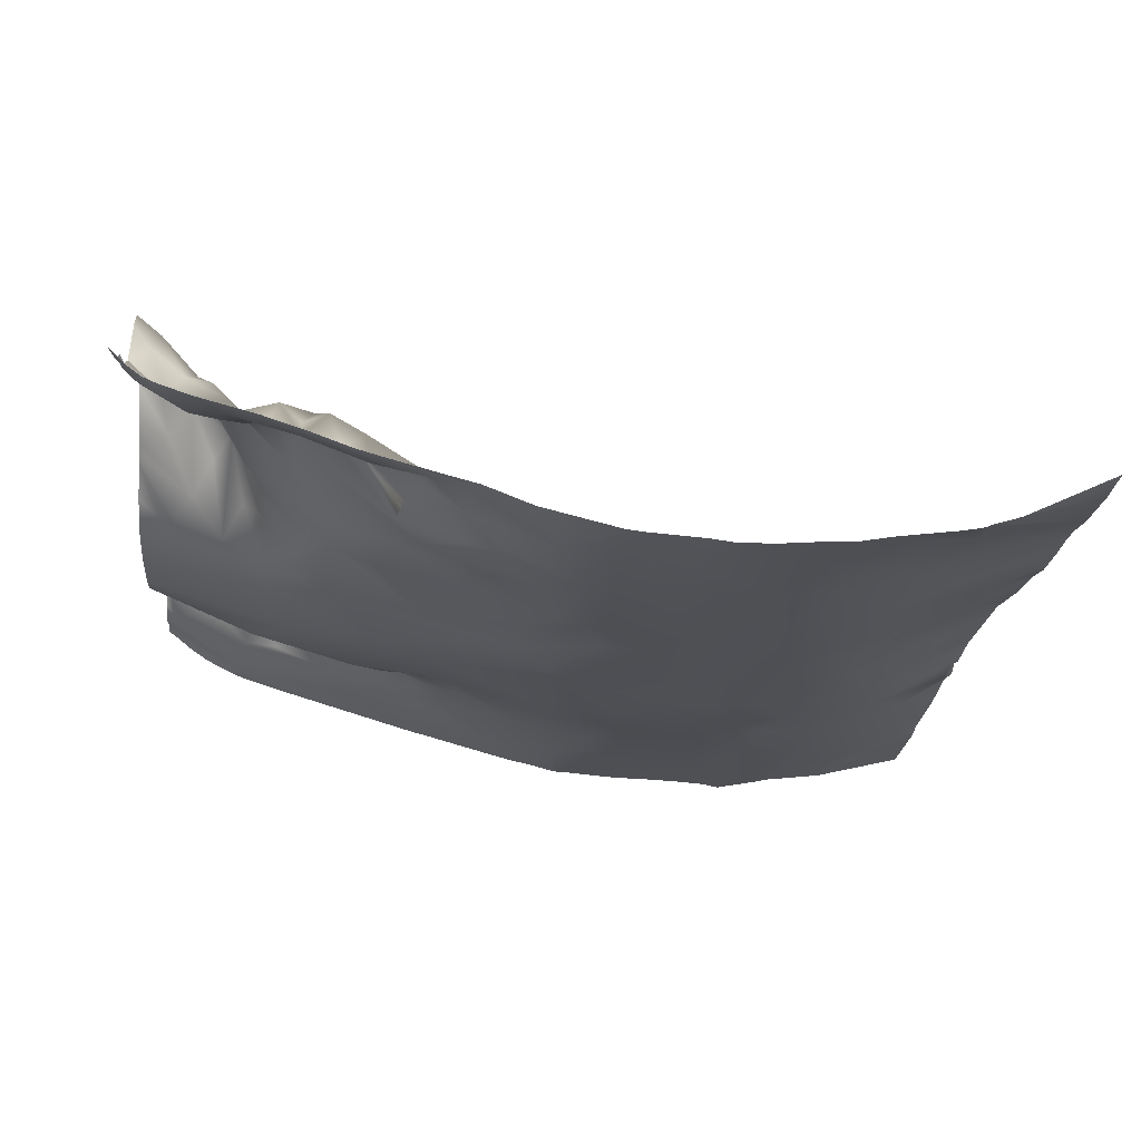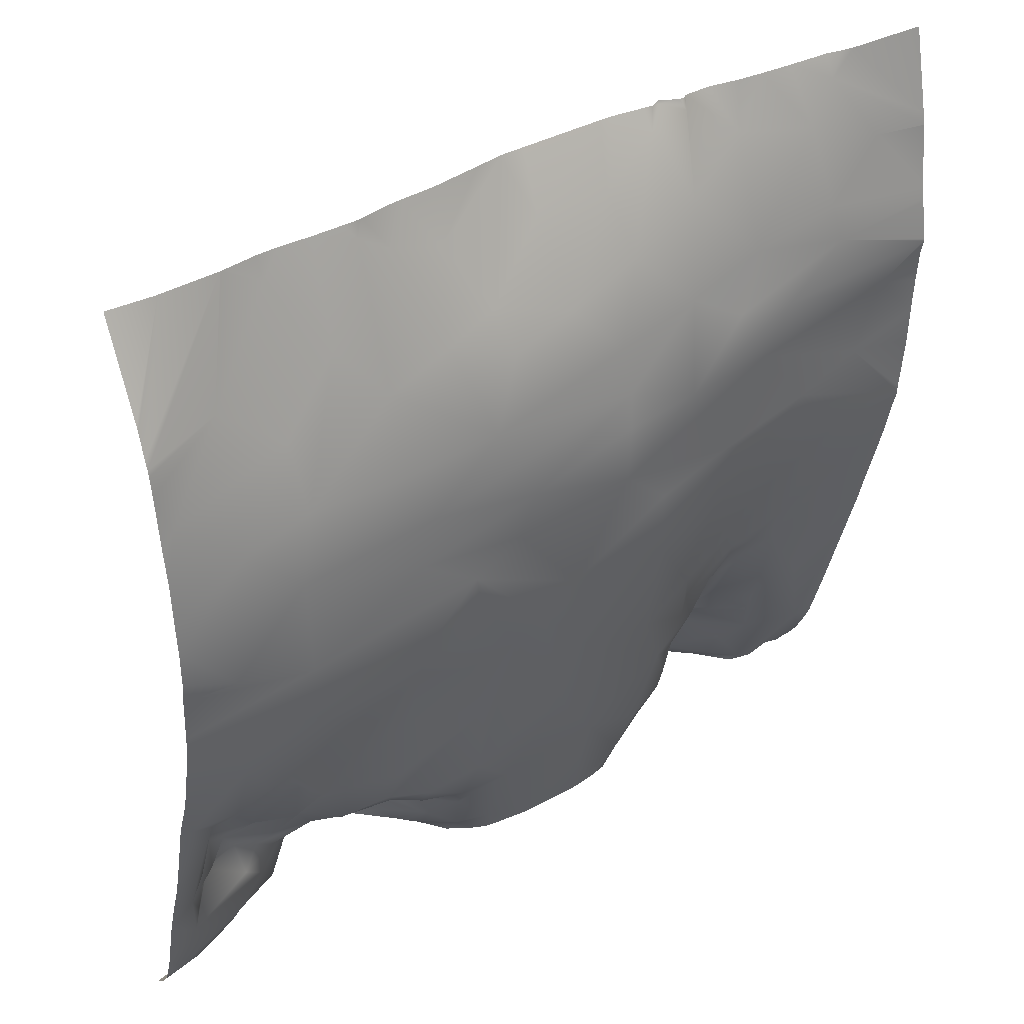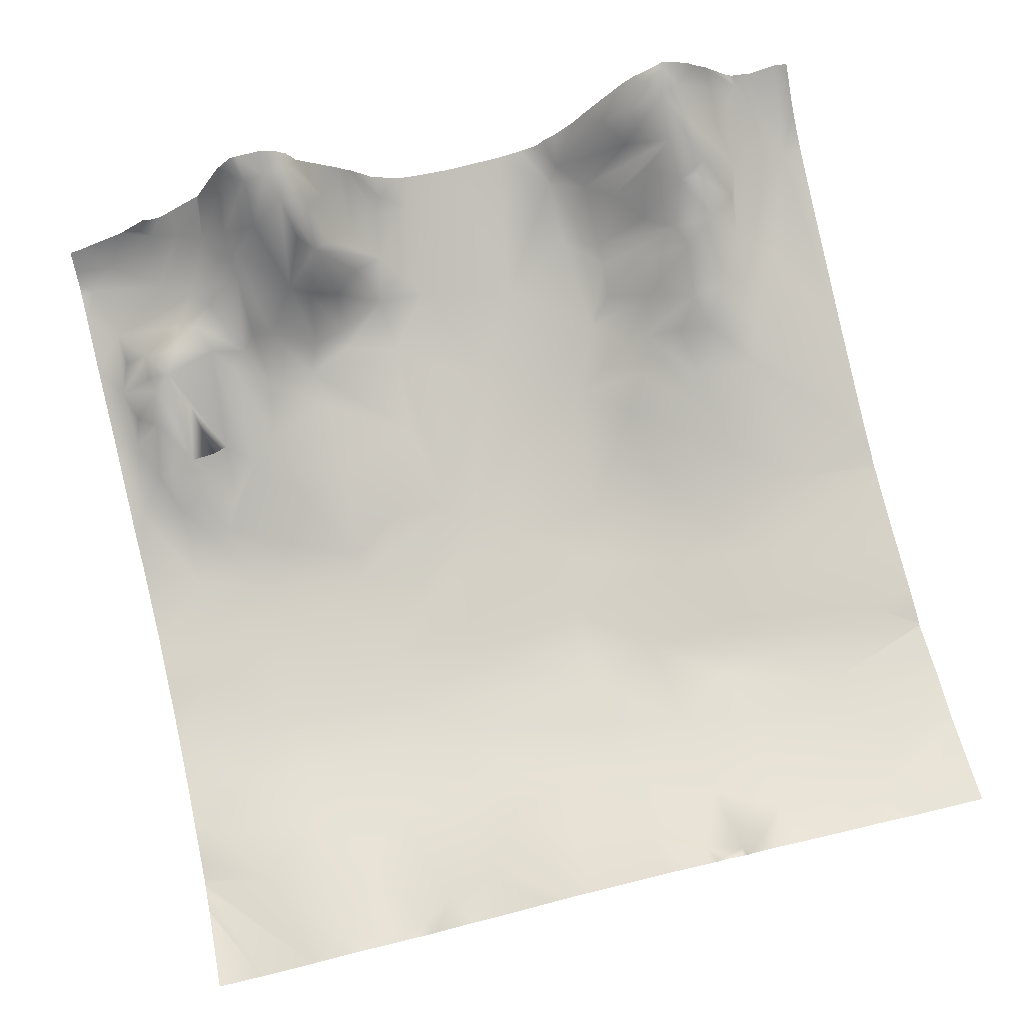
<metadata>
{"format":"obj","ext":"obj","renderer":"f3d","projection":"perspective","resolution":1024,"background":"white","views":[{"elev":-23.4,"azim":-95.7,"up":"+Y"},{"elev":37.9,"azim":-32.3,"up":"+Z"},{"elev":72.5,"azim":-13.4,"up":"+Y"}]}
</metadata>
<code>
o lod_0_407_Cube
v 673 -27.48 -326
v 681.5 -27.11 -328.6
v 681.2 -26.84 -317.7
v 675.3 -26.65 -312.1
v 668.6 -26.13 -306.4
v 682.7 -25.89 -310.3
v 681.9 -23.72 -303
v 675.2 -22.88 -297.9
v 683 -18.78 -288.4
v 688.2 -21.64 -296.4
v 667.3 -23.93 -295.7
v 750.8 -15.77 -288.4
v 747.4 -17.3 -292.4
v 738.6 -16.23 -290.8
v 756.1 -17.36 -295.9
v 749.2 -19.6 -301.3
v 738.9 -20.35 -302.9
v 750.2 -20.16 -305.4
v 736.7 -21.21 -309.5
v 743 -21.28 -310.4
v 757 -19.59 -313.4
v 754 -19.5 -321.3
v 740.1 -21.13 -316.1
v 729.3 -23.4 -315.6
v 730.1 -21.45 -305.4
v 731.5 -18.74 -295.1
v 761.9 -13.45 -349.4
v 760.9 -16.72 -337.3
v 746.5 -20.39 -324
v 752.9 -18.69 -332.1
v 734.9 -22.05 -325.8
v 741.3 -20.65 -328
v 750.3 -13.44 -346.9
v 745.3 -17.72 -337.2
v 735.2 -20.16 -336.4
v 720.9 -23.79 -323
v 726.4 -22.88 -335.1
v 726 -23.37 -327.7
v 720.8 -24.24 -316.2
v 714.7 -23.49 -334.4
v 721.3 -23.29 -312.6
v 708.6 -25.12 -319.2
v 707.1 -24.48 -324.5
v 696.4 -25.71 -316.8
v 694.9 -25.74 -322.3
v 701.3 -25.41 -326.9
v 692.6 -25.39 -310.9
v 704.3 -24.77 -310.3
v 693.3 -23.17 -302.4
v 720.2 -23.05 -306.9
v 693.1 -18.24 -287.5
v 723.6 -19.95 -298.8
v 707.8 -22.52 -303.4
v 715 -21.56 -301.3
v 700.4 -22.25 -300.1
v 706.4 -20.69 -298.5
v 696.6 -18.23 -289.7
v 702.1 -18.29 -291.4
v 713.3 -17.5 -291.9
v 711 -14.66 -286.2
v 721.9 -17.21 -292.2
v 728.3 -15.36 -288.1
v 732.5 -15.17 -287
v 730.1 -13.79 -286.3
v 760.1 -6.76 -371.7
v 756.2 -10.35 -359.7
v 751.2 -11.95 -351.8
v 760.8 -0.535 -381.2
v 757.6 -1.336 -381.2
v 755.4 -1.66 -380.1
v 745.4 6.409 -380.7
v 751.9 0.35 -379.4
v 747 4.39 -379
v 751.8 -1.569 -375.2
v 753.2 -5.596 -370.9
v 748.7 1.469 -373.2
v 744.6 4.985 -377.8
v 743 5.267 -379.8
v 748.6 -0.391 -370.3
v 737.3 -0.177 -378.4
v 751.6 -8.693 -362.3
v 752 -6.499 -367.1
v 748 -8.74 -356.4
v 748.4 -4.361 -364.2
v 747.1 -0.831 -368.7
v 745.1 -1.112 -368.7
v 744.5 1.816 -373
v 743.5 -4.698 -364
v 739.8 -1.848 -375.3
v 741.5 -1.374 -371.5
v 731.3 -8.384 -377.7
v 740.2 -7.078 -367.2
v 736.9 -5.643 -370.5
v 734.3 -8.991 -374.1
v 734.5 -12.44 -367.3
v 730.3 -13.51 -369.2
v 734.6 -13.13 -364.6
v 730 -10.53 -376.3
v 738.1 -8.649 -362.4
v 744.7 -6.215 -361.7
v 734.2 -14.01 -360.5
v 744.2 -9.346 -356
v 739.2 -11.94 -358.5
v 731.3 -16.4 -357.9
v 745.5 -11.01 -352.3
v 747.5 -12.32 -350.3
v 741.9 -12.48 -353.1
v 742.8 -14.52 -347.7
v 737.5 -13.26 -353.8
v 741.8 -15.88 -343.9
v 733.3 -17.46 -345.7
v 736.1 -15.18 -349.3
v 735 -15.69 -354
v 727.8 -18.7 -349.9
v 719.2 -20.45 -348
v 721.9 -16.07 -364.7
v 710.4 -23.93 -337
v 716 -19.39 -355.6
v 702.2 -24.69 -331.1
v 694.6 -25.4 -333.7
v 707.8 -22.66 -340.3
v 682.2 -26.58 -335.5
v 710.7 -18.55 -357.8
v 673.8 -26.28 -338.6
v 710.8 -15.64 -367.2
v 668.7 -22.55 -347.9
v 673.7 -23.01 -347.5
v 669.9 -20.15 -356.6
v 672.1 -19.61 -351.6
v 676.6 -24.9 -344.3
v 674.9 -19.7 -351.6
v 676.6 -21.53 -348.3
v 673.4 -15.38 -357.1
v 676.6 -20.01 -353.1
v 679.3 -24.38 -344
v 680.9 -22.65 -347.9
v 686.6 -24.45 -340.3
v 684.2 -21.68 -351.3
v 694.7 -24.85 -336.9
v 690 -21.78 -345.1
v 701.3 -23.35 -340.6
v 695.4 -20.76 -347
v 705.1 -20.4 -350.7
v 687.5 -20.27 -353.7
v 695.6 -19.22 -355.9
v 705.7 -18.14 -361.3
v 694.2 -17.76 -360.4
v 688.6 -17.72 -360.3
v 684.7 -13.02 -361.5
v 699.4 -17.49 -362.8
v 682.3 -12.33 -364.2
v 705.1 -15.58 -367.3
v 695.6 -15.55 -363.4
v 699.3 -16.18 -364.9
v 690.4 -13.32 -365.2
v 696.4 -9.389 -367.9
v 688 -11.97 -365.1
v 699.7 -11.98 -368.1
v 686.5 -13.41 -363.7
v 702.7 -9.718 -369.8
v 687.8 -5.256 -370.7
v 706.2 -12.38 -372
v 698.2 -3.705 -371.2
v 693.9 -9.383 -369.3
v 688.4 -2.941 -372.7
v 696.3 -1.739 -372.4
v 695.3 2.714 -376
v 691.4 -0.675 -374.5
v 687.4 -2.8 -375.7
v 694 4.193 -378.7
v 691.4 3.972 -378.6
v 684.4 -6.407 -377.3
v 687.9 0.477 -379.3
v 697.1 3.814 -379.7
v 698.3 -0.476 -375.5
v 700.3 -5.862 -373.1
v 700.4 -3.086 -378
v 703.4 -8.693 -375.3
v 707 -10.45 -377.3
v 711.2 -11.15 -377.8
v 707.9 -9.205 -379
v 681.4 -6.721 -378.6
v 678.1 -8.087 -379.9
v 677.5 -11.85 -374.4
v 681.4 -10.51 -371.6
v 683.4 -9.168 -369.3
v 681.1 -10.17 -367.2
v 678.6 -12.23 -368.5
v 678 -11.01 -364.9
v 670.8 -15.26 -370.4
v 674 -12.11 -365.5
v 676.4 -11.88 -362.2
v 681.3 -20.6 -354.1
v 679.4 -20.27 -353.4
v 678.1 -14.29 -358.2
v 674.4 -12.81 -360.7
v 673.7 -14.27 -363.3
v 670.9 -18.16 -359.5
v 669.7 -17.74 -363.3
v 671.1 -15.89 -366.7
v 668.8 -14 -376.9
v 672 -11.85 -378.6
v 762.5 -17.29 -295
v 762.5 -15.07 -285.9
v 762 -15.04 -285.9
v 762.5 -19.33 -311.5
v 762.5 -19.07 -315.1
v 762.5 -19.65 -310.1
v 762.5 -18.9 -319.2
v 753.7 -15.13 -285.9
v 752.3 -15 -285.9
v 750.5 -14.69 -285.9
v 745.9 -14.67 -285.9
v 762.5 -17.62 -296.3
v 762.5 -18.44 -303.4
v 762.5 -18.8 -304.8
v 762.5 -17.63 -296.4
v 742.3 -14.58 -285.9
v 739.5 -14.42 -285.9
v 762.5 -18.87 -305.3
v 762.5 -19.68 -309.6
v 762.5 -19.7 -309.8
v 728.1 -14.17 -285.9
v 729 -14.25 -285.9
v 725.5 -13.97 -285.9
v 732.8 -14.56 -285.9
v 733.1 -14.19 -285.9
v 736.2 -14 -285.9
v 732.1 -14.55 -285.9
v 730.1 -13.66 -285.9
v 724.1 -13.86 -285.9
v 702.4 -16.24 -285.9
v 708.1 -15.15 -285.9
v 711.1 -14.54 -285.9
v 713.8 -14.39 -285.9
v 723 -13.92 -285.9
v 693.7 -17.64 -285.9
v 692 -17.73 -285.9
v 694 -17.51 -285.9
v 697.4 -16.79 -285.9
v 698.7 -16.61 -285.9
v 682.7 -18.08 -285.9
v 685.1 -17.88 -285.9
v 679.2 -18.7 -285.9
v 688.6 -17.88 -285.9
v 678.9 -18.75 -285.9
v 672.5 -19.25 -285.9
v 678.8 -18.77 -285.9
v 667.2 -24.88 -298.7
v 667.2 -25.22 -299.5
v 672.4 -19.29 -285.9
v 667.2 -19.19 -285.9
v 667.2 -23.78 -295.4
v 667.2 -24.16 -296.3
v 667.2 -23.91 -295.7
v 667.2 -25.39 -300.1
v 667.2 -25.77 -302.2
v 667.2 -23.96 -295.8
v 667.2 -26.59 -308.2
v 667.2 -27.54 -316.6
v 667.2 -27.81 -319.4
v 667.2 -27.21 -311.5
v 762.5 -18.82 -323.2
v 762.5 -18.27 -330
v 762.5 -18.25 -330.7
v 762.5 -18.16 -331.3
v 762.5 -17.52 -333.8
v 762.5 -16.79 -337.1
v 762.5 -13.86 -347.9
v 762.5 -13.61 -349
v 762.5 -13.39 -349.7
v 762.5 -8.701 -365.6
v 762.5 -6.834 -371.6
v 762.5 -5.959 -373.6
v 762.5 -4.578 -376.2
v 762.5 -3.257 -378.2
v 762.5 -1.372 -380.5
v 762.5 -0.8286 -381.2
v 760.8 -0.512 -381.2
v 760.8 -0.5124 -381.2
v 757.7 -1.309 -381.2
v 748.7 5.15 -381.2
v 749.9 4.089 -381.2
v 747.2 5.93 -381.2
v 755.6 -0.8948 -381.2
v 757.6 -1.305 -381.2
v 755.2 -0.812 -381.2
v 751.4 2.831 -381.2
v 754.4 -0.2802 -381.2
v 745.4 6.678 -381.2
v 743.7 5.481 -381.2
v 741.8 4.533 -381.2
v 724.4 -9.712 -381.2
v 727.3 -9.231 -381.2
v 719.5 -10.01 -381.2
v 717.3 -10.11 -381.2
v 740.3 3.156 -381.2
v 735.5 -2.625 -381.2
v 734.4 -4.222 -381.2
v 731.7 -6.778 -381.2
v 730.4 -7.639 -381.2
v 729.5 -8.602 -381.2
v 715 -9.943 -381.2
v 704.4 -3.967 -381.2
v 704.9 -4.375 -381.2
v 703.8 -3.363 -381.2
v 703.2 -2.741 -381.2
v 713 -9.788 -381.2
v 711.7 -9.602 -381.2
v 707.4 -7.481 -381.2
v 710.1 -8.986 -381.2
v 698.3 1.588 -381.2
v 697.2 3.901 -381.2
v 685.1 -2.454 -381.2
v 685.3 -2.242 -381.2
v 685 -2.51 -381.2
v 695.7 5.3 -381.2
v 693.9 5.915 -381.2
v 690.4 5.739 -381.2
v 691.2 5.786 -381.2
v 688.5 3.684 -381.2
v 688.5 3.673 -381.2
v 681.1 -5.119 -381.2
v 667.2 -27.85 -323.2
v 667.2 -27.58 -325.4
v 667.2 -27.54 -325.7
v 667.2 -27.24 -330.6
v 667.2 -27.15 -331.8
v 667.2 -26.96 -333.3
v 667.2 -25.03 -341.4
v 667.2 -23.05 -346.6
v 679.8 -6.01 -381.2
v 678.5 -6.119 -381.2
v 677.6 -5.806 -381.2
v 668.6 -10.27 -381.2
v 674.2 -8.123 -381.2
v 675.7 -7.133 -381.2
v 667.2 -22.5 -348.8
v 667.2 -19.96 -358.3
v 667.2 -20.84 -355.1
v 667.2 -15.29 -373.4
v 667.2 -16.96 -367
v 667.2 -18.3 -362.8
v 667.2 -14.31 -376.2
v 667.2 -14.11 -376.8
v 667.2 -13.59 -378
v 667.2 -12.59 -379.3
v 667.2 -10.68 -381.2
f 326 1 2
f 1 3 2
f 4 6 3
f 4 5 7
f 4 7 6
f 5 8 7
f 257 8 5
f 7 8 9
f 7 9 10
f 7 10 6
f 253 251 11
f 9 242 243
f 9 245 10
f 12 212 211
f 210 205 203
f 13 213 12
f 14 218 13
f 13 12 15
f 214 15 12
f 15 217 215
f 16 13 15
f 16 215 216
f 17 14 13
f 17 13 16
f 18 216 220
f 18 17 16
f 19 17 18
f 18 222 20
f 19 18 20
f 21 208 206
f 21 222 208
f 21 206 207
f 21 209 22
f 22 23 21
f 23 20 21
f 23 24 20
f 24 19 20
f 24 25 19
f 19 25 17
f 25 26 17
f 26 14 17
f 227 14 26
f 27 269 270
f 27 270 271
f 28 267 268
f 28 269 27
f 22 265 29
f 29 23 22
f 30 267 28
f 30 265 266
f 29 31 23
f 32 29 30
f 32 31 29
f 33 30 28
f 34 32 30
f 34 30 33
f 35 31 32
f 35 32 34
f 31 36 23
f 36 24 23
f 37 31 35
f 38 36 31
f 37 38 31
f 36 39 24
f 40 38 37
f 40 36 38
f 39 41 24
f 24 41 25
f 36 42 39
f 42 41 39
f 43 42 36
f 43 36 40
f 42 44 41
f 45 42 43
f 45 44 42
f 46 43 40
f 46 45 43
f 3 44 45
f 2 3 45
f 2 45 46
f 44 3 47
f 3 6 47
f 44 47 48
f 44 48 41
f 47 6 49
f 47 49 48
f 6 10 49
f 48 50 41
f 41 50 25
f 10 51 49
f 50 52 25
f 25 52 26
f 48 53 50
f 54 52 50
f 50 53 54
f 48 55 53
f 49 55 48
f 53 56 54
f 55 56 53
f 49 57 55
f 49 51 57
f 55 58 56
f 55 57 58
f 56 59 54
f 58 60 56
f 56 60 59
f 54 59 61
f 54 61 52
f 59 235 236
f 236 61 59
f 52 61 62
f 61 225 62
f 52 62 26
f 60 234 235
f 233 60 58
f 26 62 63
f 63 227 26
f 62 64 63
f 64 229 63
f 224 64 62
f 63 229 226
f 62 223 224
f 58 232 233
f 241 58 57
f 57 240 241
f 239 57 51
f 51 237 239
f 65 272 273
f 65 273 274
f 27 272 65
f 65 66 27
f 67 27 66
f 67 28 27
f 67 33 28
f 68 276 277
f 68 275 276
f 68 281 69
f 69 65 68
f 70 65 69
f 73 284 71
f 72 74 70
f 73 74 72
f 74 75 70
f 70 75 65
f 73 76 74
f 76 75 74
f 77 73 71
f 77 76 73
f 78 77 71
f 77 79 76
f 76 79 75
f 80 77 78
f 75 81 65
f 81 66 65
f 81 67 66
f 82 81 75
f 79 82 75
f 81 83 67
f 82 84 81
f 84 83 81
f 85 82 79
f 85 84 82
f 86 85 79
f 86 84 85
f 87 86 79
f 87 79 77
f 86 88 84
f 77 89 87
f 80 89 77
f 90 86 87
f 80 91 89
f 90 92 86
f 92 88 86
f 87 93 90
f 93 92 90
f 89 94 87
f 94 93 87
f 91 94 89
f 93 95 92
f 94 95 93
f 95 88 92
f 96 95 94
f 95 97 88
f 96 97 95
f 98 96 94
f 91 98 94
f 97 99 88
f 88 100 84
f 99 100 88
f 100 83 84
f 97 101 99
f 100 102 83
f 99 103 100
f 101 103 99
f 103 102 100
f 104 101 97
f 101 104 103
f 96 104 97
f 102 105 83
f 83 105 67
f 105 106 67
f 67 106 33
f 102 107 105
f 106 108 33
f 105 108 106
f 107 108 105
f 108 34 33
f 109 107 102
f 107 109 108
f 103 109 102
f 108 110 34
f 110 108 109
f 110 111 34
f 111 35 34
f 111 37 35
f 109 112 110
f 112 111 110
f 103 113 109
f 113 112 109
f 104 113 103
f 114 111 112
f 114 112 113
f 114 37 111
f 114 113 104
f 115 37 114
f 115 114 104
f 115 40 37
f 115 104 116
f 96 116 104
f 116 96 98
f 117 40 115
f 117 46 40
f 118 117 115
f 118 115 116
f 119 46 117
f 120 46 119
f 120 2 46
f 121 119 117
f 120 119 121
f 121 117 118
f 122 2 120
f 123 121 118
f 124 328 122
f 123 118 125
f 125 118 116
f 126 330 124
f 126 124 127
f 128 339 340
f 126 127 129
f 128 126 129
f 127 124 130
f 130 124 122
f 129 127 131
f 127 130 132
f 131 127 132
f 133 129 131
f 128 129 133
f 134 131 132
f 133 131 134
f 132 130 135
f 135 130 122
f 132 135 136
f 134 132 136
f 135 122 137
f 136 135 138
f 138 135 137
f 137 122 139
f 122 120 139
f 137 139 140
f 138 137 140
f 139 120 141
f 141 120 121
f 140 139 142
f 142 139 141
f 143 141 121
f 143 142 141
f 144 140 142
f 138 140 144
f 145 142 143
f 144 142 145
f 146 143 121
f 146 121 123
f 147 145 143
f 147 143 146
f 146 123 125
f 148 144 145
f 147 148 145
f 149 144 148
f 149 138 144
f 150 147 146
f 151 138 149
f 152 150 146
f 152 146 125
f 153 147 150
f 154 150 152
f 153 150 154
f 155 147 153
f 148 147 155
f 156 153 154
f 157 148 155
f 156 154 158
f 158 154 152
f 159 148 157
f 159 149 148
f 151 149 159
f 158 152 160
f 159 157 161
f 161 157 155
f 160 152 162
f 162 152 125
f 163 158 160
f 163 160 162
f 163 156 158
f 164 153 156
f 155 153 164
f 164 156 163
f 165 155 164
f 165 161 155
f 166 164 163
f 167 164 166
f 167 166 163
f 165 164 168
f 168 164 167
f 169 165 168
f 169 161 165
f 168 167 170
f 169 168 171
f 171 168 170
f 172 161 169
f 173 169 171
f 172 169 173
f 170 167 174
f 174 167 175
f 167 163 175
f 175 163 176
f 176 163 162
f 174 175 177
f 175 176 178
f 177 175 178
f 178 176 162
f 178 307 177
f 178 162 179
f 162 180 179
f 162 125 180
f 181 179 180
f 180 311 181
f 180 296 303
f 91 302 98
f 91 299 300
f 80 299 91
f 172 316 182
f 182 332 183
f 182 184 172
f 183 184 182
f 184 185 172
f 172 185 161
f 185 186 161
f 186 159 161
f 186 187 159
f 187 151 159
f 188 187 186
f 185 188 186
f 189 151 187
f 188 189 187
f 185 190 188
f 184 190 185
f 191 189 188
f 190 191 188
f 189 192 151
f 191 192 189
f 192 193 151
f 151 193 138
f 193 136 138
f 134 136 193
f 134 193 194
f 195 194 193
f 134 194 195
f 192 195 193
f 192 134 195
f 196 134 192
f 196 133 134
f 197 196 192
f 191 197 192
f 198 133 196
f 198 128 133
f 199 196 197
f 199 198 196
f 199 128 198
f 191 199 197
f 200 199 191
f 190 200 191
f 190 199 200
f 342 199 190
f 341 190 201
f 201 190 184
f 201 184 202
f 202 184 183
f 244 242 9
f 255 253 11
f 261 1 324
f 336 202 183
f 313 317 174
f 311 310 181
f 291 78 71
f 296 116 295
f 321 173 171
f 261 4 3
f 11 251 247
f 303 308 180
f 248 246 8
f 245 51 10
f 328 2 122
f 277 279 68
f 258 255 11
f 293 98 294
f 346 345 201
f 312 174 177
f 290 291 71
f 347 201 202
f 281 286 69
f 304 178 179
f 220 221 18
f 297 298 80
f 263 264 22
f 213 212 12
f 288 72 70
f 330 329 124
f 344 341 201
f 327 326 2
f 274 275 65
f 302 294 98
f 279 280 68
f 293 295 116
f 287 289 70
f 228 219 14
f 285 287 70
f 259 257 5
f 339 199 343
f 262 5 4
f 332 333 183
f 283 73 72
f 316 323 182
f 315 172 173
f 333 334 183
f 225 223 62
f 345 344 201
f 325 324 1
f 289 288 70
f 211 210 12
f 338 331 126
f 310 305 181
f 238 237 51
f 317 170 174
f 318 320 170
f 307 312 177
f 320 171 170
f 335 347 202
f 285 69 286
f 337 336 183
f 305 179 181
f 249 248 250
f 308 309 180
f 300 301 91
f 284 290 71
f 322 315 173
f 297 78 292
f 260 262 4
f 246 9 8
f 334 337 183
f 254 258 11
f 205 204 203
f 340 126 128
f 209 263 22
f 319 321 171
f 326 325 1
f 257 256 8
f 253 252 251
f 9 243 245
f 214 12 203
f 12 210 203
f 13 218 213
f 14 219 218
f 214 217 15
f 16 15 215
f 18 16 216
f 18 221 222
f 21 20 222
f 21 207 209
f 227 228 14
f 28 268 269
f 22 264 265
f 30 266 267
f 30 29 265
f 59 60 235
f 236 231 61
f 61 231 225
f 233 234 60
f 63 226 227
f 64 230 229
f 224 230 64
f 241 232 58
f 239 240 57
f 27 271 272
f 68 65 275
f 68 280 281
f 73 282 284
f 124 329 328
f 126 331 330
f 178 306 307
f 180 309 311
f 180 125 296
f 91 301 302
f 80 298 299
f 172 314 316
f 182 323 332
f 342 343 199
f 341 342 190
f 261 3 1
f 336 335 202
f 291 292 78
f 296 125 116
f 321 322 173
f 261 260 4
f 247 249 11
f 249 254 11
f 8 256 250
f 250 248 8
f 245 238 51
f 328 327 2
f 277 278 279
f 293 116 98
f 312 313 174
f 347 346 201
f 304 306 178
f 288 283 72
f 339 128 199
f 262 259 5
f 283 282 73
f 315 314 172
f 317 318 170
f 320 319 171
f 335 348 347
f 285 70 69
f 305 304 179
f 249 247 248
f 297 80 78
f 246 244 9
f 340 338 126

</code>
